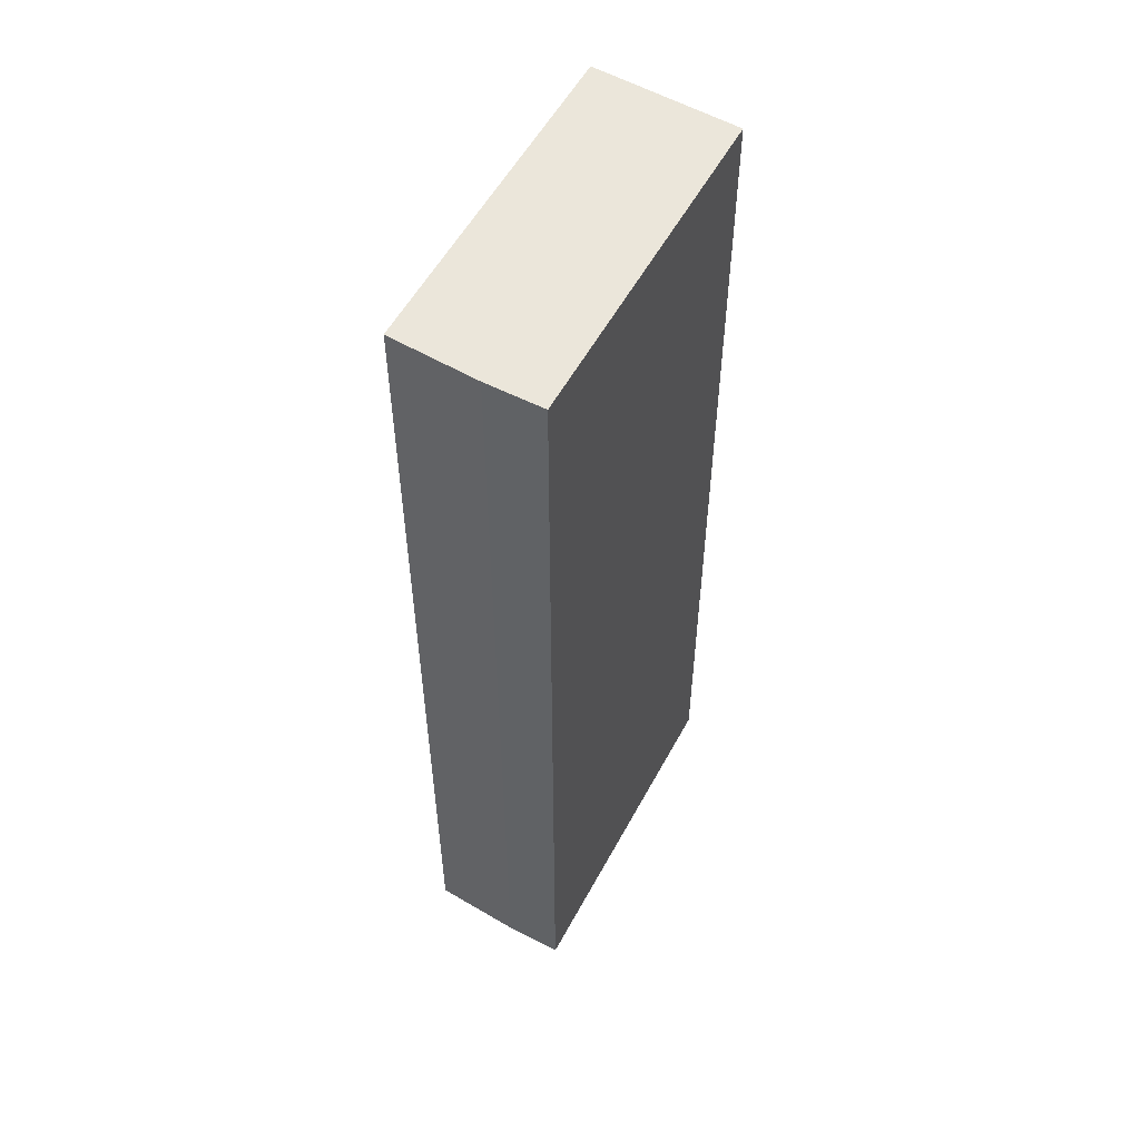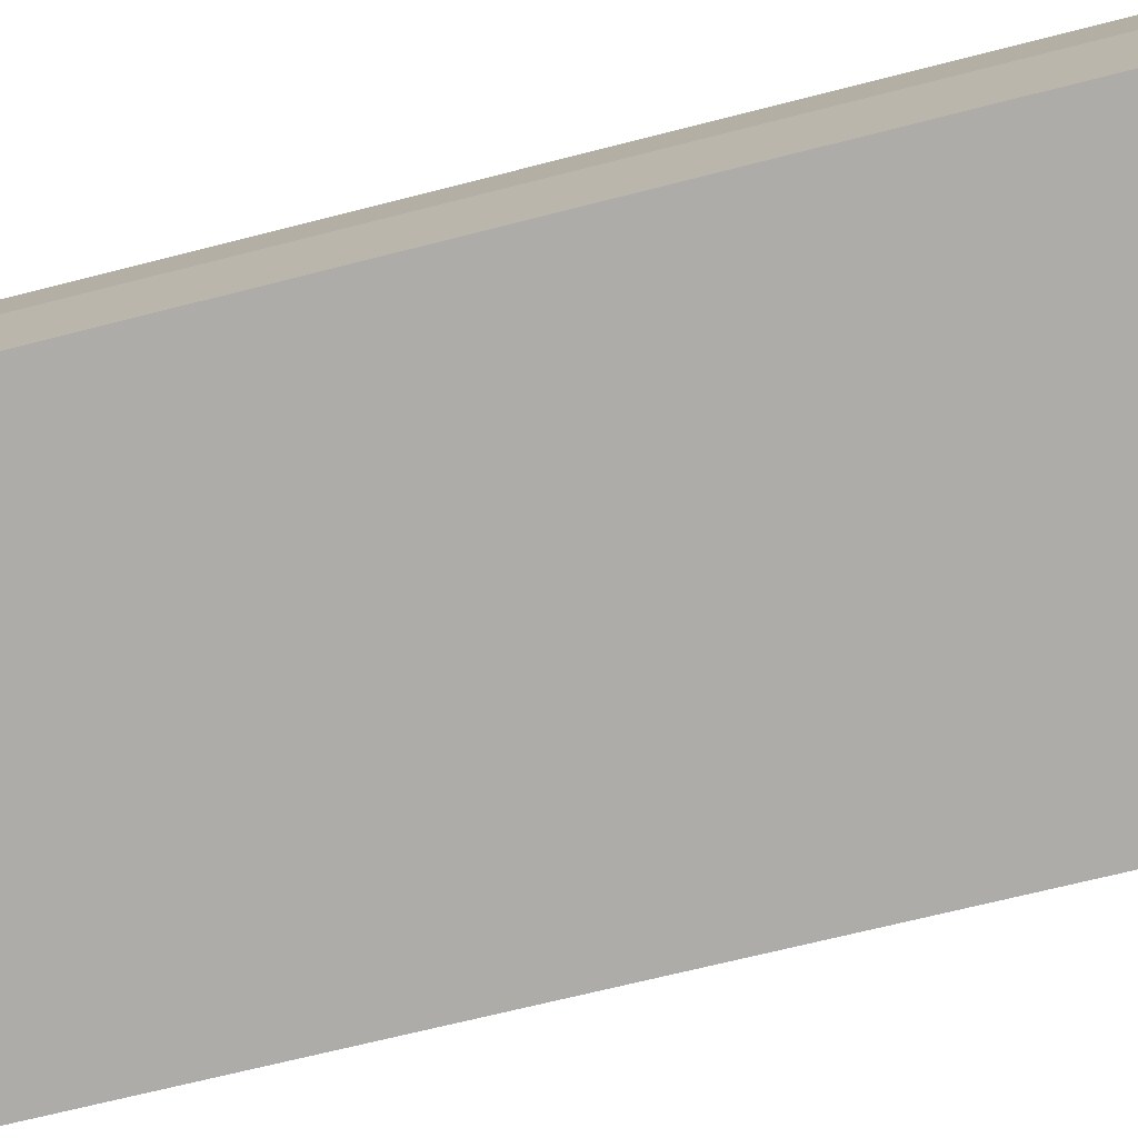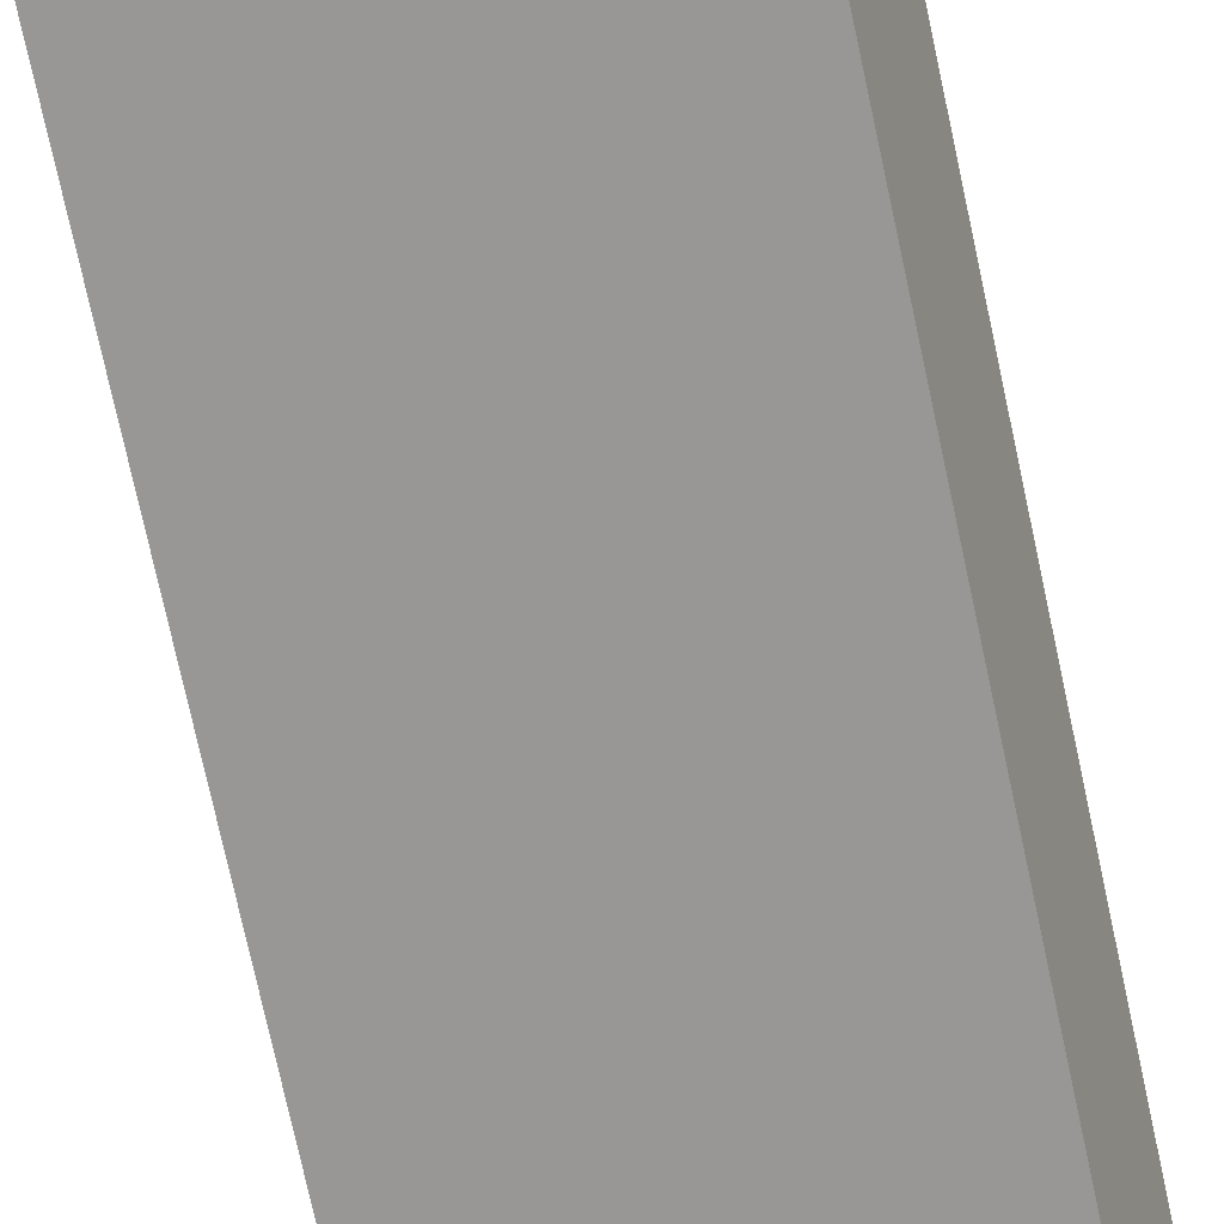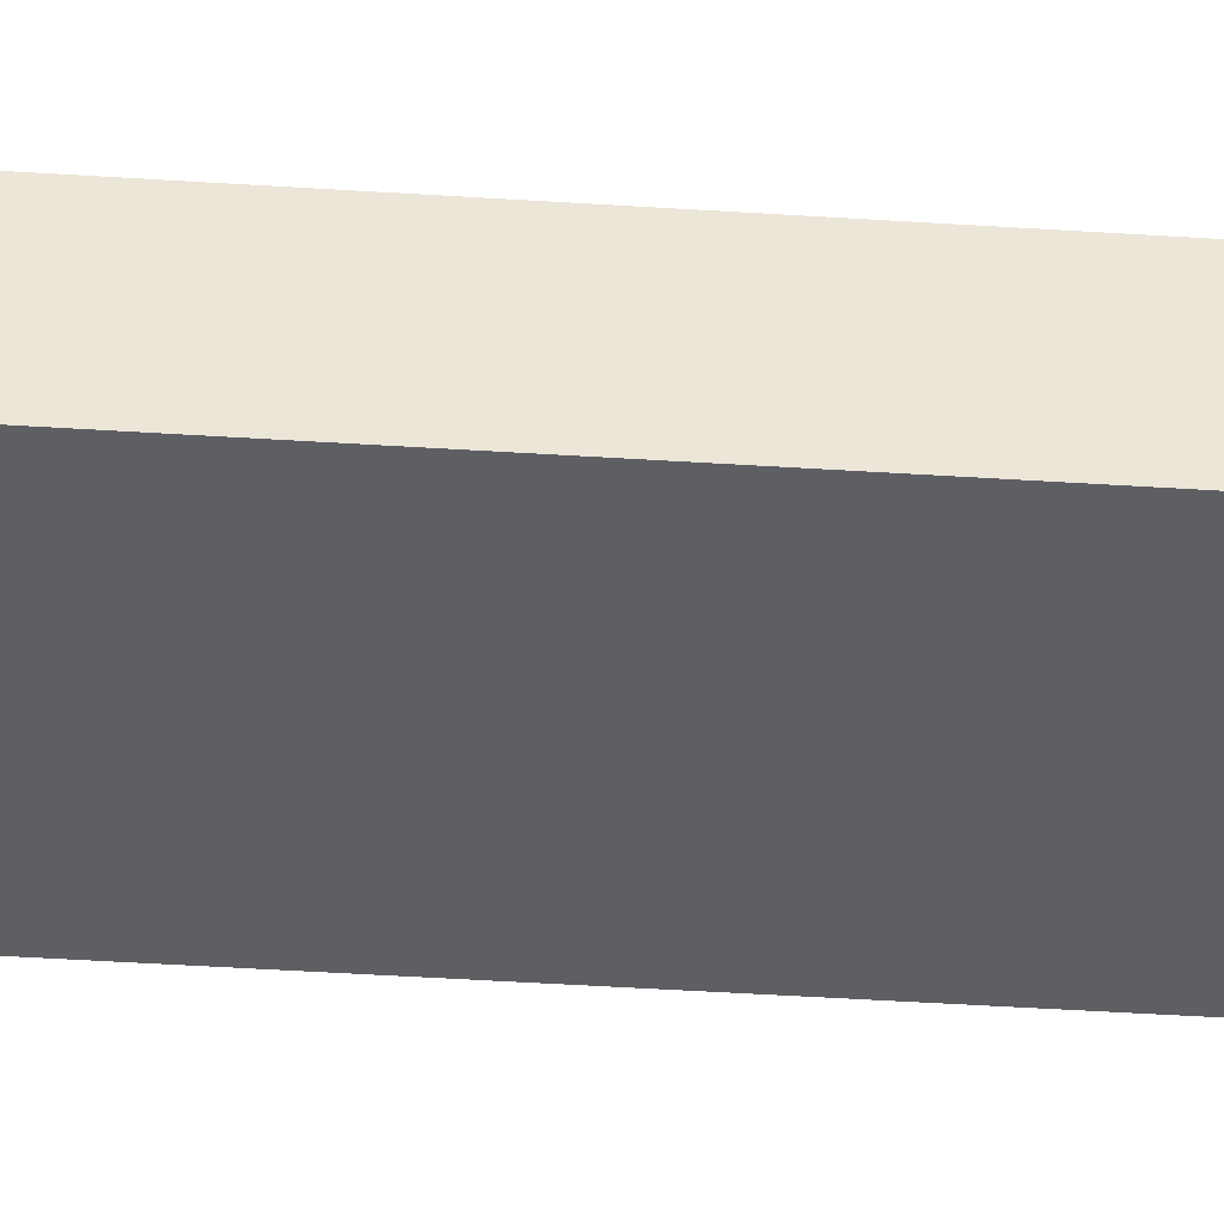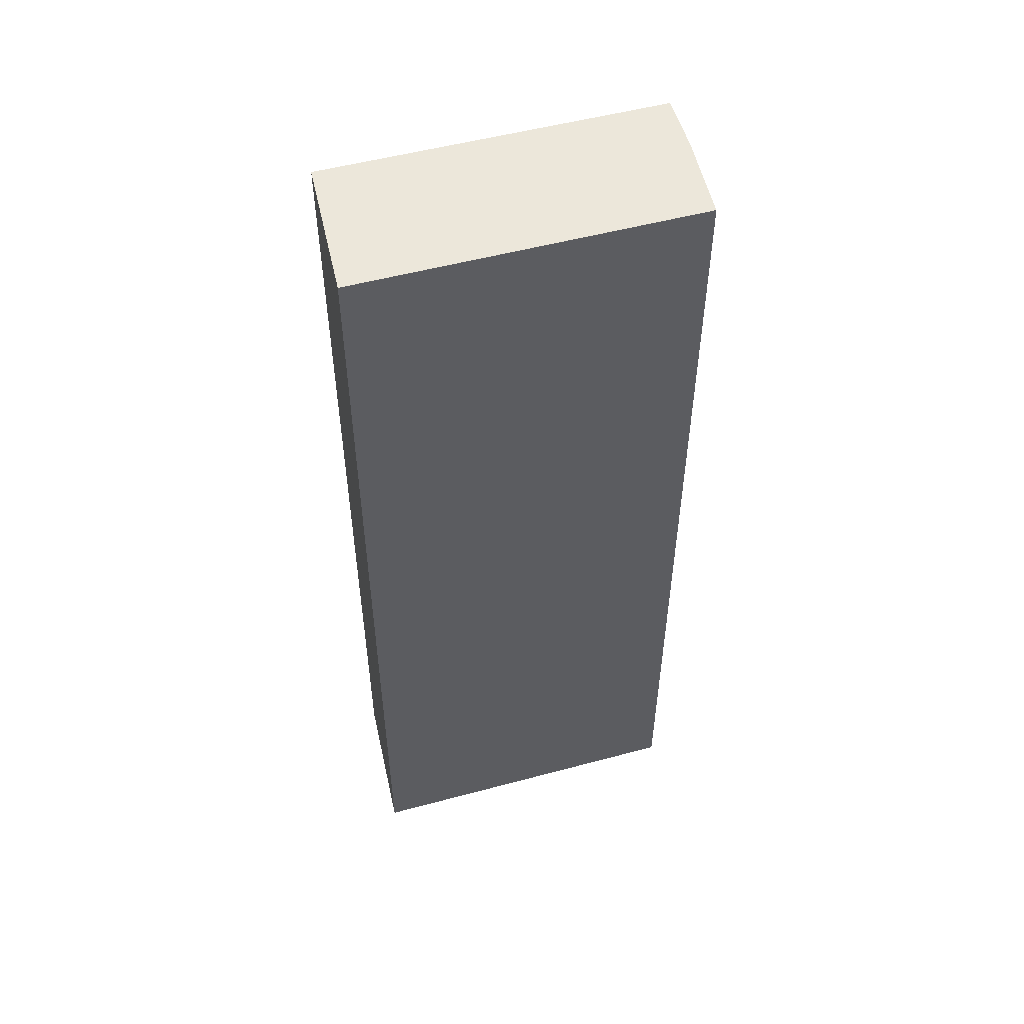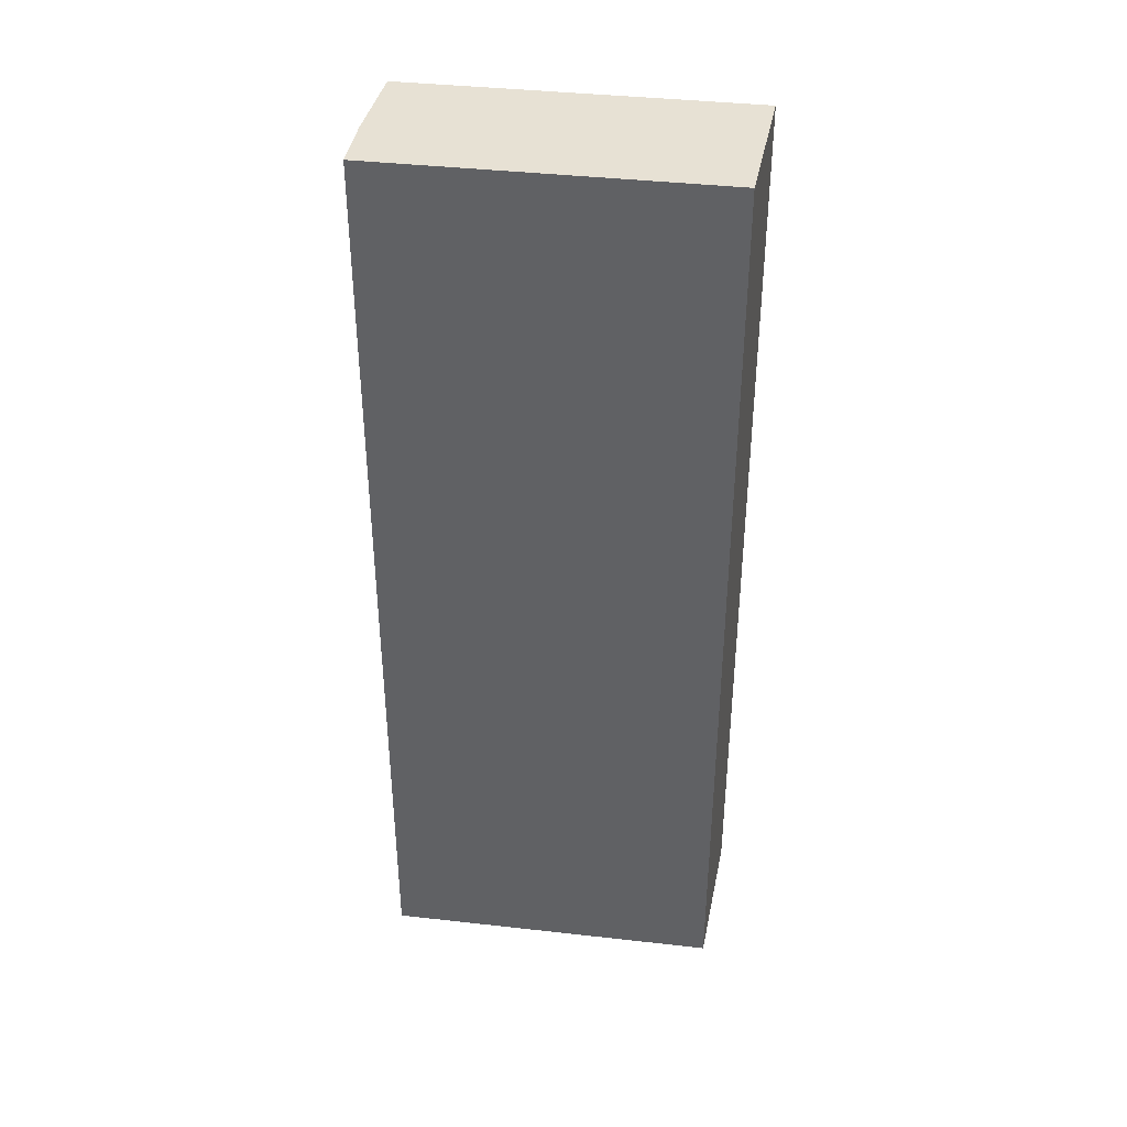
<metadata>
{"format":"obj","ext":"obj","renderer":"f3d","projection":"perspective","resolution":1024,"background":"white","views":[{"elev":54.9,"azim":-45.2,"up":"+Y"},{"elev":-61.2,"azim":-74.8,"up":"+Z"},{"elev":-76.5,"azim":12.3,"up":"+Z"},{"elev":-57.6,"azim":86.4,"up":"+Z"},{"elev":53.0,"azim":-179.1,"up":"+Y"},{"elev":39.6,"azim":24.8,"up":"+Y"}]}
</metadata>
<code>
v  0.105 5.022 0.458
v  1.733 5.022 -0.529
v  0 5.022 3.075e-16
v  0.19 5.022 0.75
v  1.915 5.022 0.228
v  1.733 3.239e-17 -0.529
v  0 0 0
v  0.105 -2.804e-17 0.458
v  0.19 -4.592e-17 0.75
v  1.915 -1.396e-17 0.228
g defaultobject
f 1 2 3
f 2 1 4
f 2 4 5
f 6 3 2
f 3 6 7
f 7 1 3
f 1 7 8
f 8 4 1
f 4 8 9
f 9 5 4
f 5 9 10
f 10 2 5
f 2 10 6
f 6 8 7
f 8 6 9
f 9 6 10

</code>
